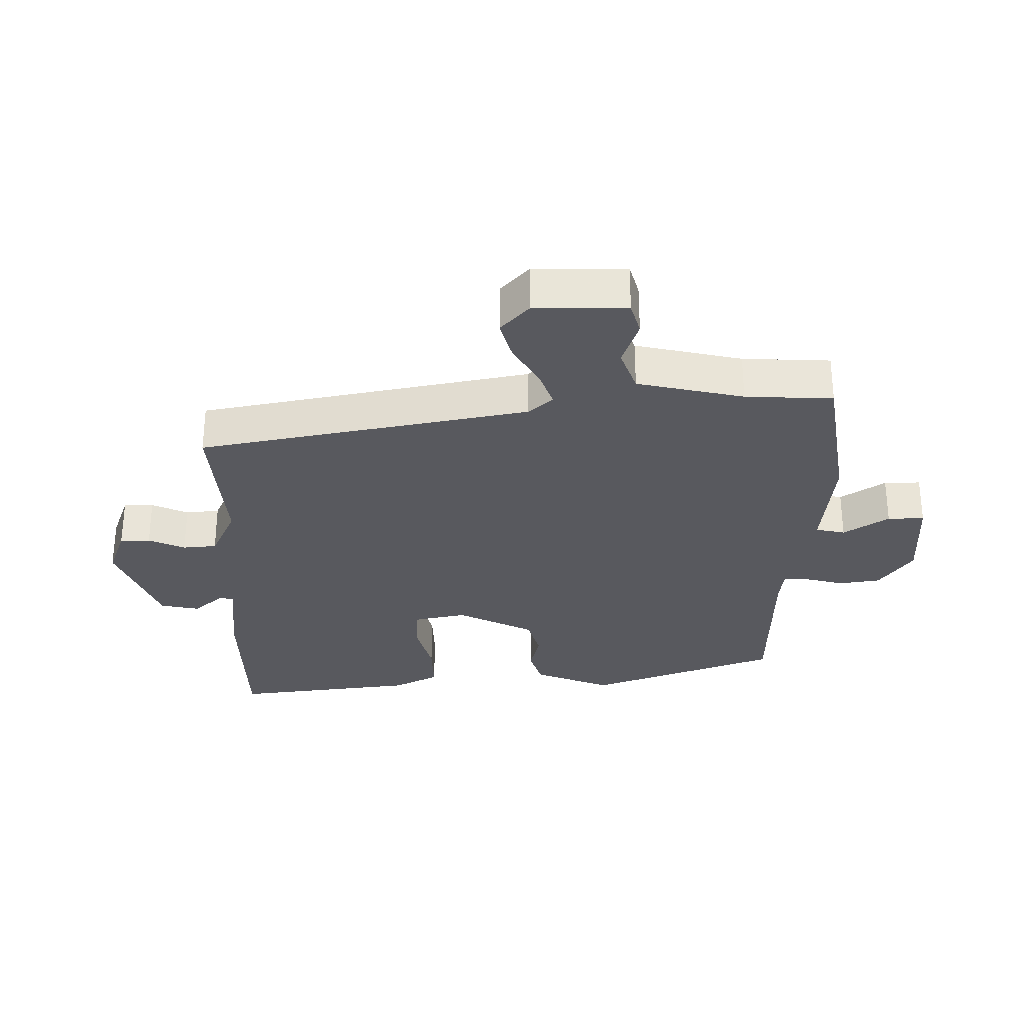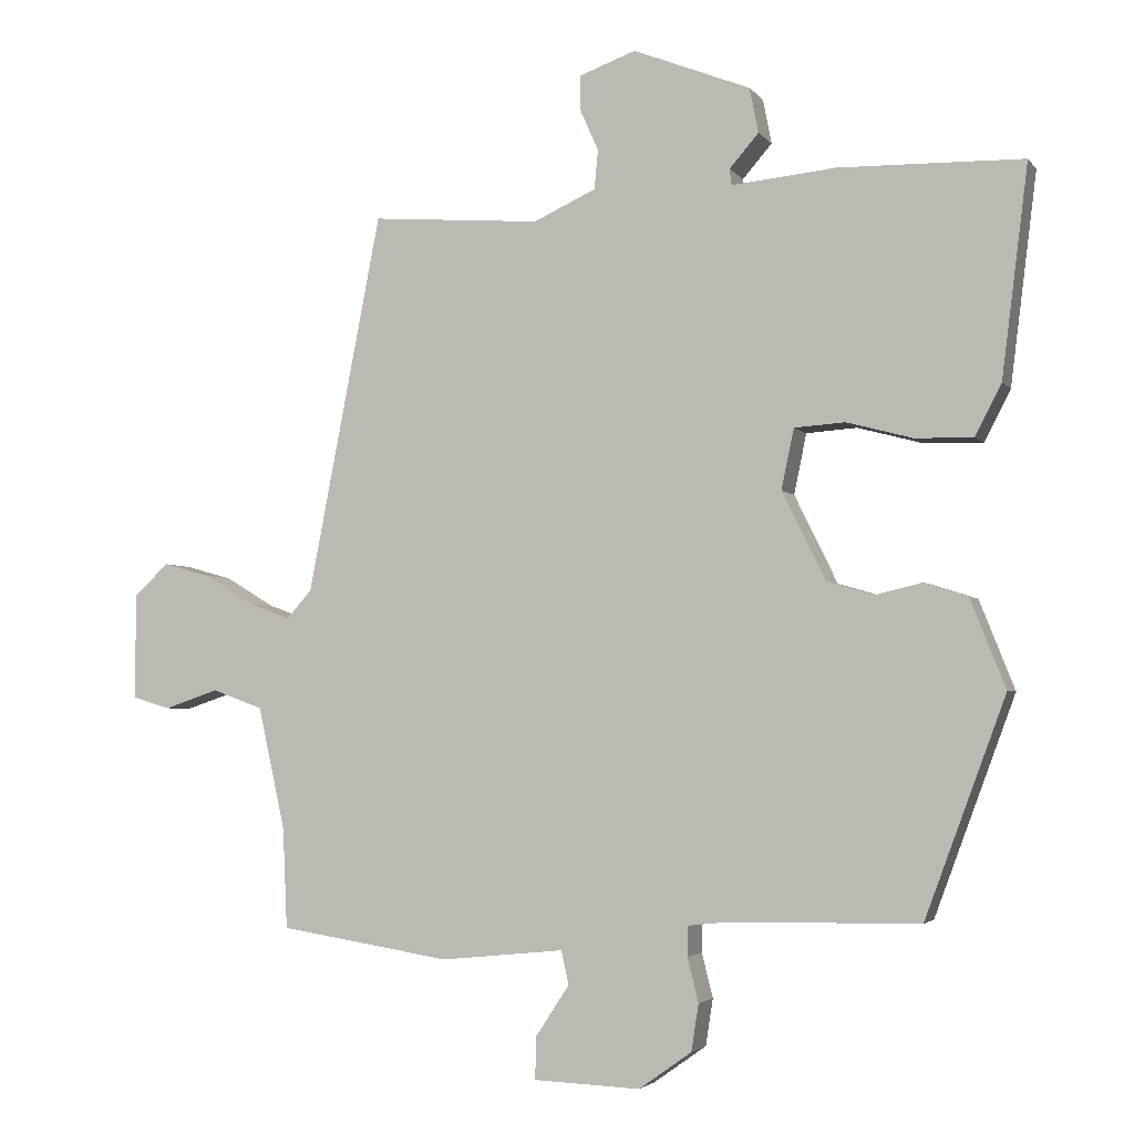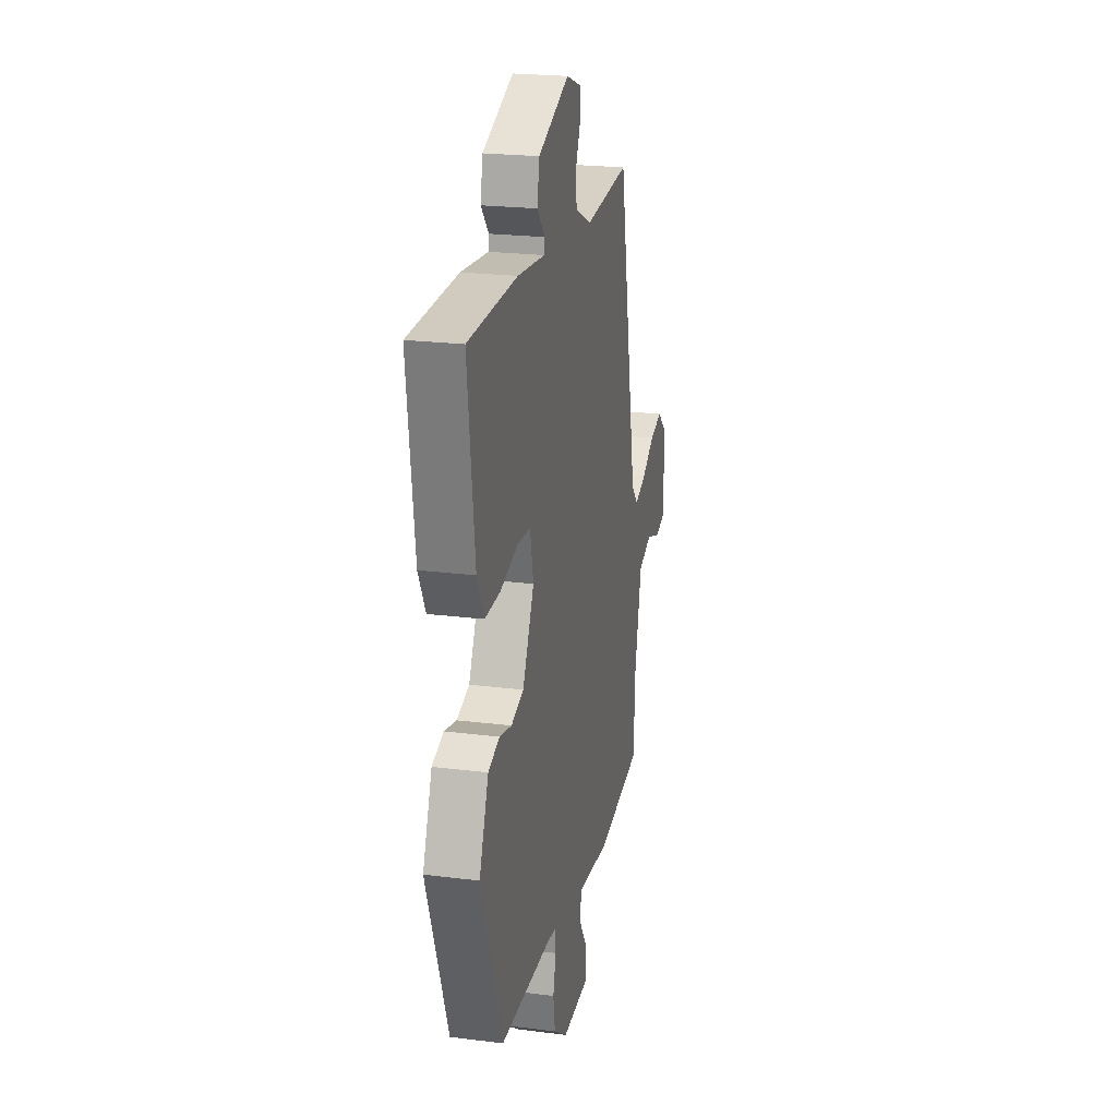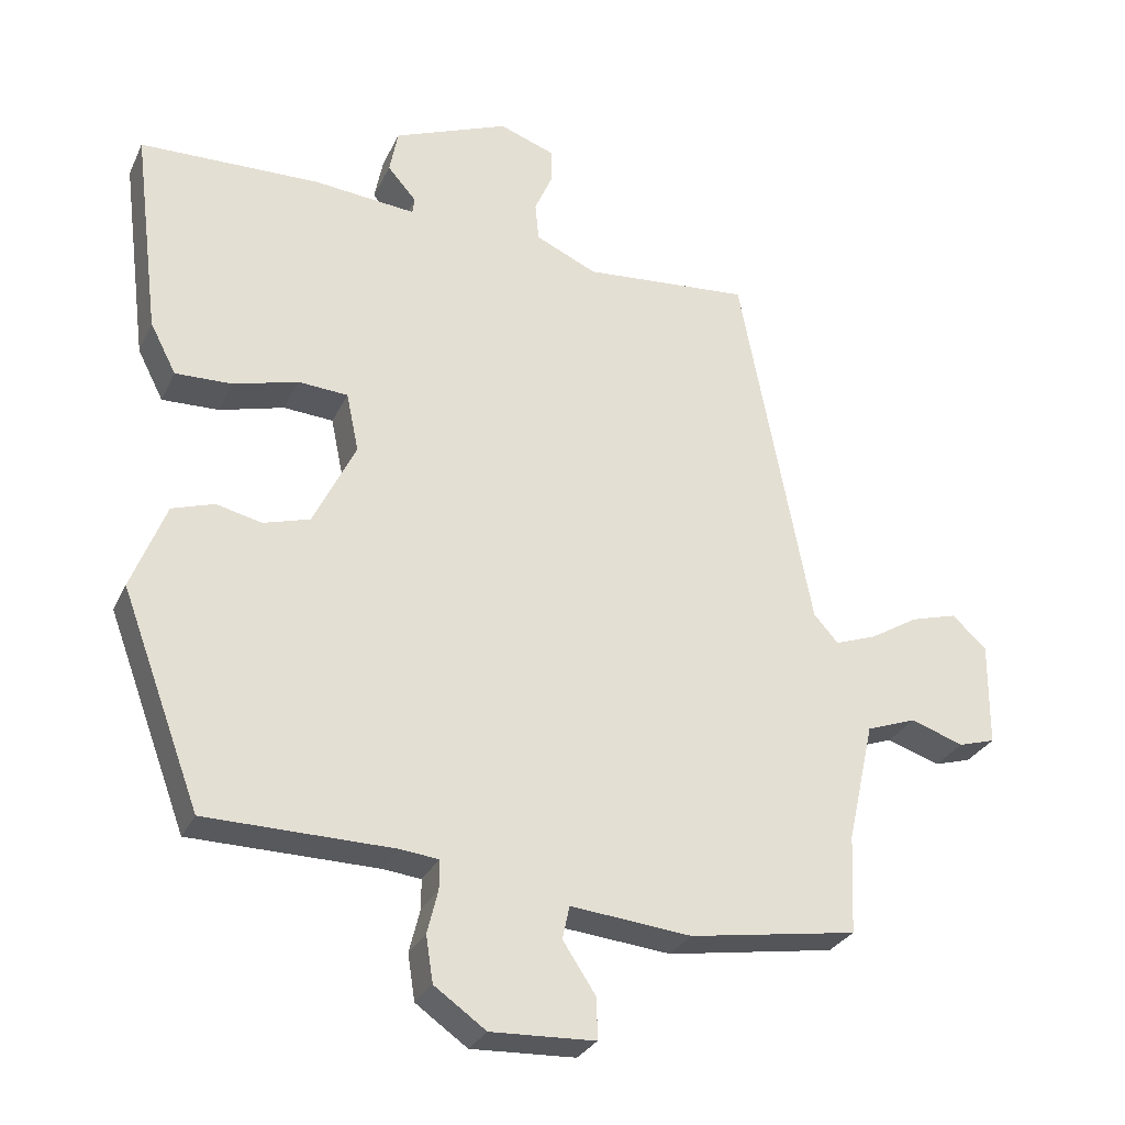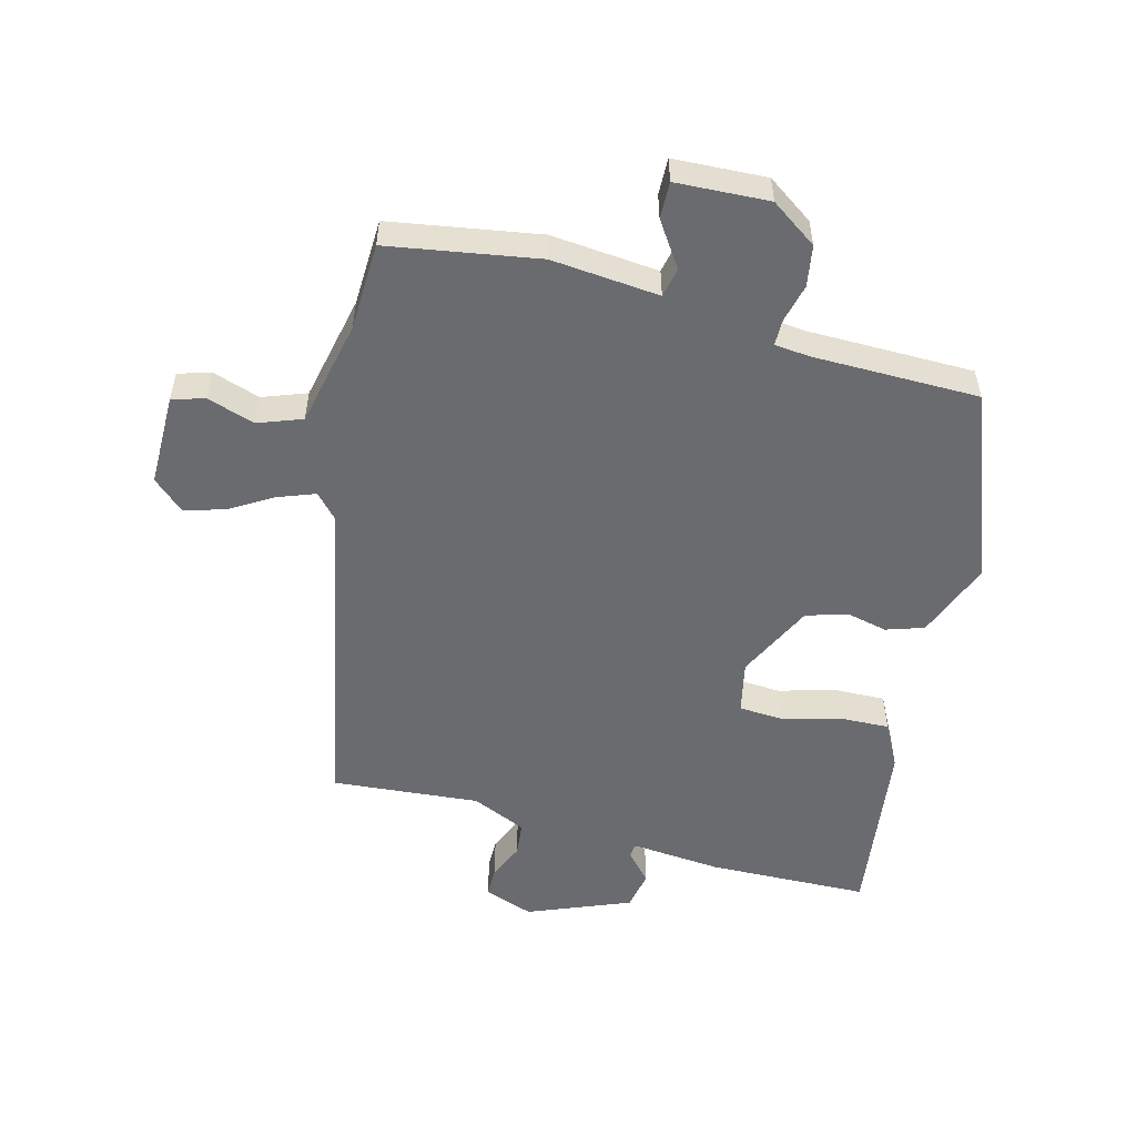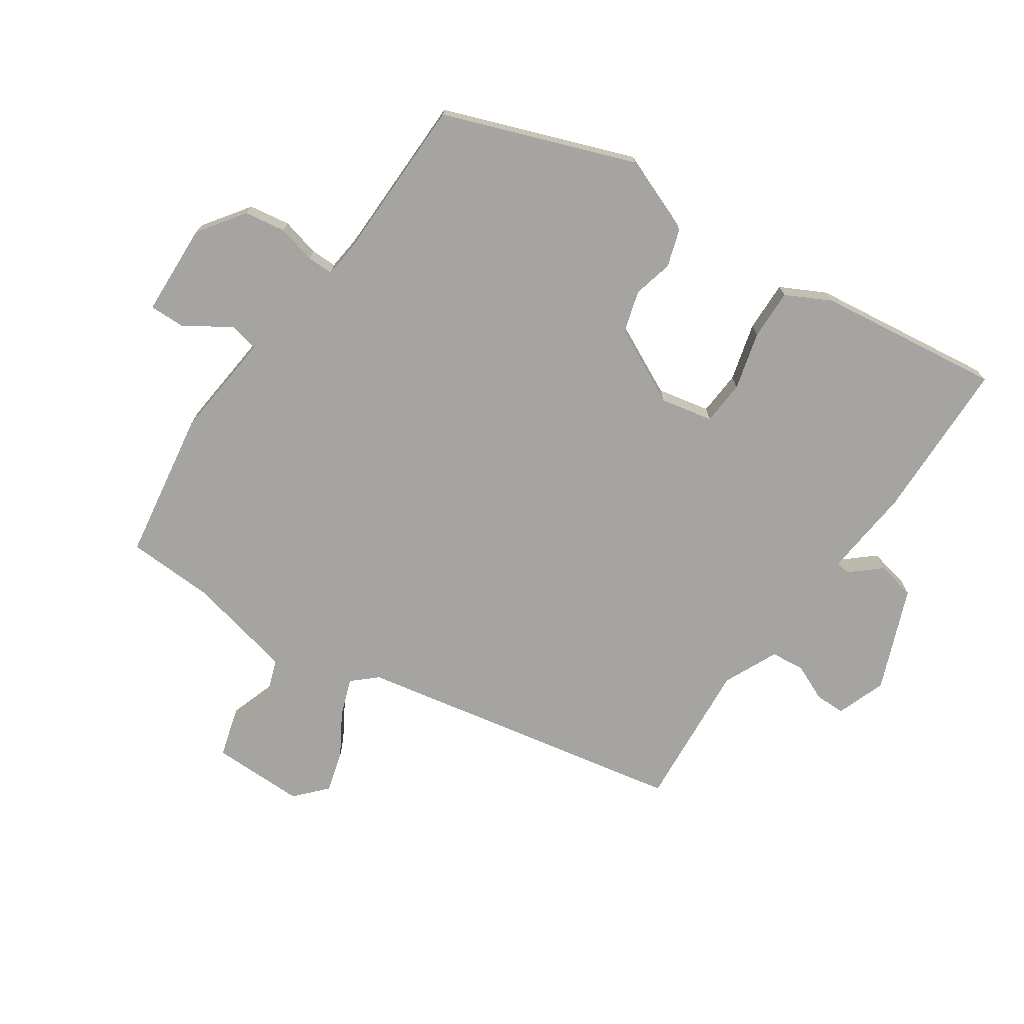
<metadata>
{"format":"obj","ext":"obj","renderer":"f3d","projection":"perspective","resolution":1024,"background":"white","views":[{"elev":-30.4,"azim":90.5,"up":"+Y"},{"elev":-3.3,"azim":-161.3,"up":"+Z"},{"elev":22.4,"azim":-77.7,"up":"+Z"},{"elev":-28.8,"azim":-21.4,"up":"+Z"},{"elev":-53.4,"azim":165.7,"up":"+Y"},{"elev":-73.4,"azim":-124.2,"up":"+Y"}]}
</metadata>
<code>
v -0.393 0.07 -0.473
v -0.503 0.07 -0.176
v -0.455 0.07 -0.055
v -0.396 0.07 -0.036
v -0.333 0.07 -0.051
v -0.268 0.07 -0.032
v -0.209 0.07 0.088
v -0.226 0.07 0.17
v -0.295 0.07 0.175
v -0.385 0.07 0.151
v -0.464 0.07 0.149
v -0.5 0.07 0.219
v -0.536 0.07 0.506
v -0.284 0.07 0.511
v -0.143 0.07 0.497
v -0.14 0.07 0.519
v -0.18 0.07 0.565
v -0.168 0.07 0.626
v -0.008 0.07 0.689
v 0.069 0.07 0.661
v 0.069 0.07 0.614
v 0.044 0.07 0.557
v 0.049 0.07 0.504
v 0.134 0.07 0.465
v 0.365 0.07 0.483
v 0.465 0.07 -0.033
v 0.499 0.07 -0.071
v 0.557 0.07 -0.05
v 0.624 0.07 -0.01
v 0.688 0.07 0.008
v 0.736 0.07 -0.036
v 0.735 0.07 -0.181
v 0.684 0.07 -0.196
v 0.61 0.07 -0.171
v 0.541 0.07 -0.196
v 0.504 0.07 -0.363
v 0.498 0.07 -0.5
v 0.264 0.07 -0.537
v 0.096 0.07 -0.52
v 0.086 0.07 -0.566
v 0.132 0.07 -0.636
v 0.133 0.07 -0.693
v -0.012 0.07 -0.699
v -0.084 0.07 -0.648
v -0.094 0.07 -0.584
v -0.079 0.07 -0.524
v -0.079 0.07 -0.483
v -0.133 0.07 -0.477
v -0.393 0 -0.473
v -0.503 0 -0.176
v -0.455 0 -0.055
v -0.396 0 -0.036
v -0.333 0 -0.051
v -0.268 0 -0.032
v -0.209 0 0.088
v -0.226 0 0.17
v -0.295 0 0.175
v -0.385 0 0.151
v -0.464 0 0.149
v -0.5 0 0.219
v -0.536 0 0.506
v -0.284 0 0.511
v -0.143 0 0.497
v -0.14 0 0.519
v -0.18 0 0.565
v -0.168 0 0.626
v -0.008 0 0.689
v 0.069 0 0.661
v 0.069 0 0.614
v 0.044 0 0.557
v 0.049 0 0.504
v 0.134 0 0.465
v 0.365 0 0.483
v 0.465 0 -0.033
v 0.499 0 -0.071
v 0.557 0 -0.05
v 0.624 0 -0.01
v 0.688 0 0.008
v 0.736 0 -0.036
v 0.735 0 -0.181
v 0.684 0 -0.196
v 0.61 0 -0.171
v 0.541 0 -0.196
v 0.504 0 -0.363
v 0.498 0 -0.5
v 0.264 0 -0.537
v 0.096 0 -0.52
v 0.086 0 -0.566
v 0.132 0 -0.636
v 0.133 0 -0.693
v -0.012 0 -0.699
v -0.084 0 -0.648
v -0.094 0 -0.584
v -0.079 0 -0.524
v -0.079 0 -0.483
v -0.133 0 -0.477
f 43 44 45 46
f 43 46 47
f 40 41 42 43
f 39 40 43 47
f 36 37 38 39
f 35 36 39 47
f 31 32 33 34
f 31 34 35
f 28 29 30 31
f 27 28 31 35
f 26 27 35 47
f 24 25 26 47
f 19 20 21 22
f 19 22 23
f 16 17 18 19
f 15 16 19 23
f 12 13 14 15
f 9 10 11 12
f 8 9 12 15
f 7 8 15 23
f 2 3 4 5
f 48 1 2 5
f 48 5 6
f 23 24 47 48
f 6 7 23 48
f 94 93 92 91
f 95 94 91
f 91 90 89 88
f 95 91 88 87
f 87 86 85 84
f 95 87 84 83
f 82 81 80 79
f 83 82 79
f 79 78 77 76
f 83 79 76 75
f 95 83 75 74
f 95 74 73 72
f 70 69 68 67
f 71 70 67
f 67 66 65 64
f 71 67 64 63
f 63 62 61 60
f 60 59 58 57
f 63 60 57 56
f 71 63 56 55
f 53 52 51 50
f 53 50 49 96
f 54 53 96
f 96 95 72 71
f 96 71 55 54
f 1 49 50 2
f 2 50 51 3
f 3 51 52 4
f 4 52 53 5
f 5 53 54 6
f 6 54 55 7
f 7 55 56 8
f 8 56 57 9
f 9 57 58 10
f 10 58 59 11
f 11 59 60 12
f 12 60 61 13
f 13 61 62 14
f 14 62 63 15
f 15 63 64 16
f 16 64 65 17
f 17 65 66 18
f 18 66 67 19
f 19 67 68 20
f 20 68 69 21
f 21 69 70 22
f 22 70 71 23
f 23 71 72 24
f 24 72 73 25
f 25 73 74 26
f 26 74 75 27
f 27 75 76 28
f 28 76 77 29
f 29 77 78 30
f 30 78 79 31
f 31 79 80 32
f 32 80 81 33
f 33 81 82 34
f 34 82 83 35
f 35 83 84 36
f 36 84 85 37
f 37 85 86 38
f 38 86 87 39
f 39 87 88 40
f 40 88 89 41
f 41 89 90 42
f 42 90 91 43
f 43 91 92 44
f 44 92 93 45
f 45 93 94 46
f 46 94 95 47
f 47 95 96 48
f 48 96 49 1

</code>
